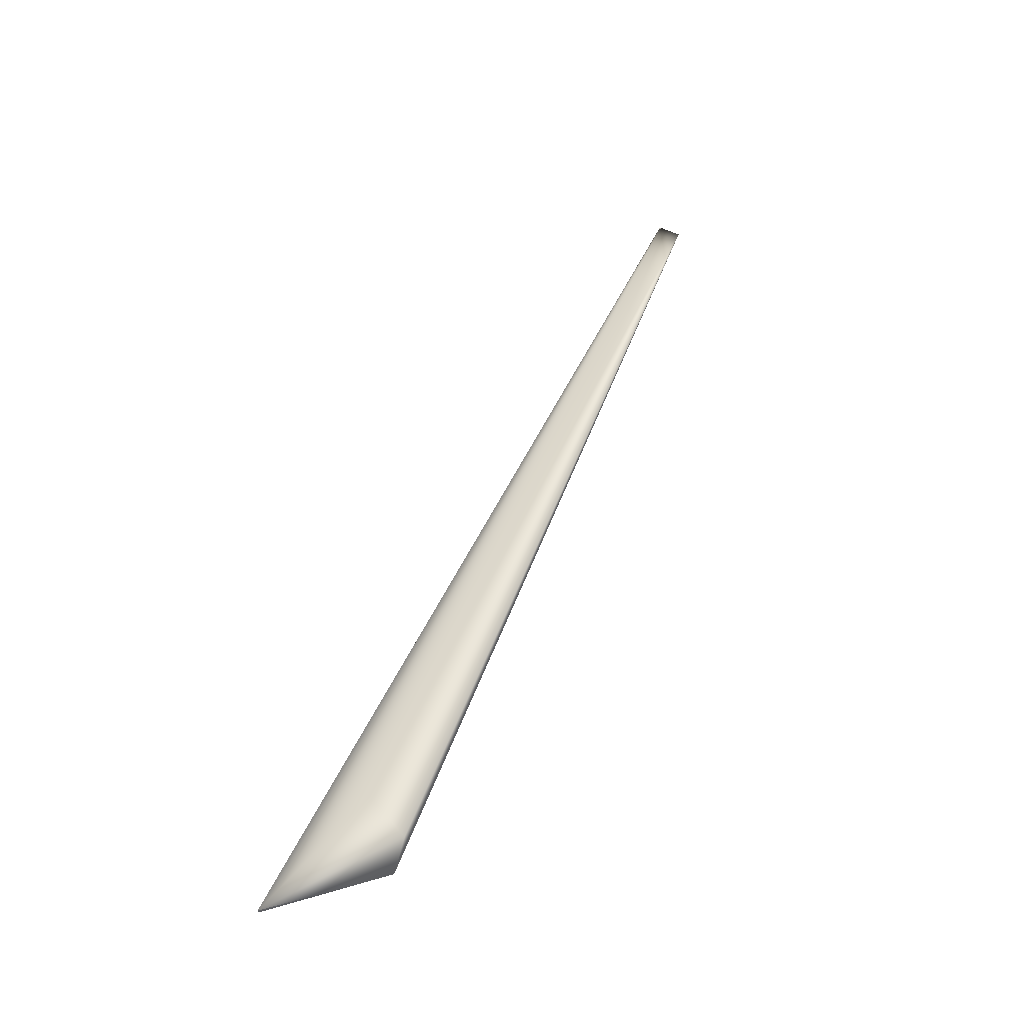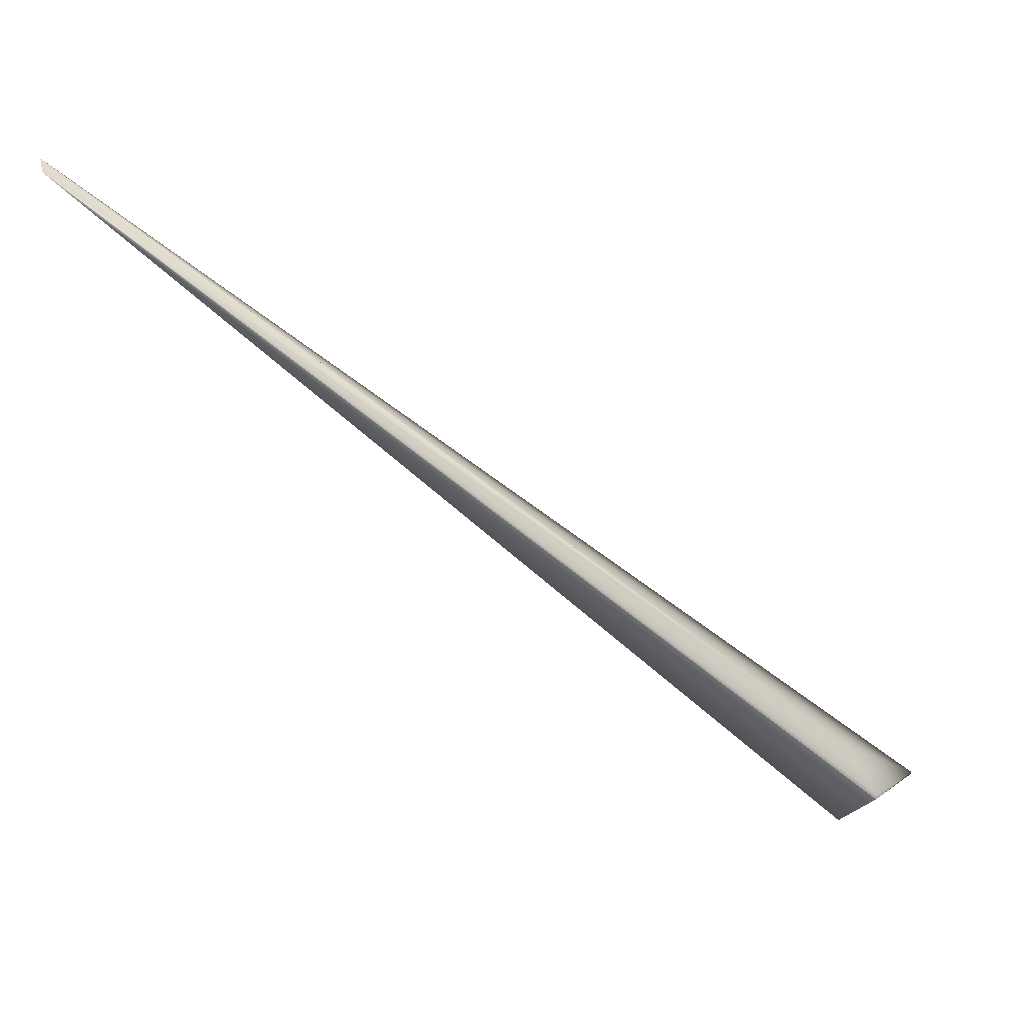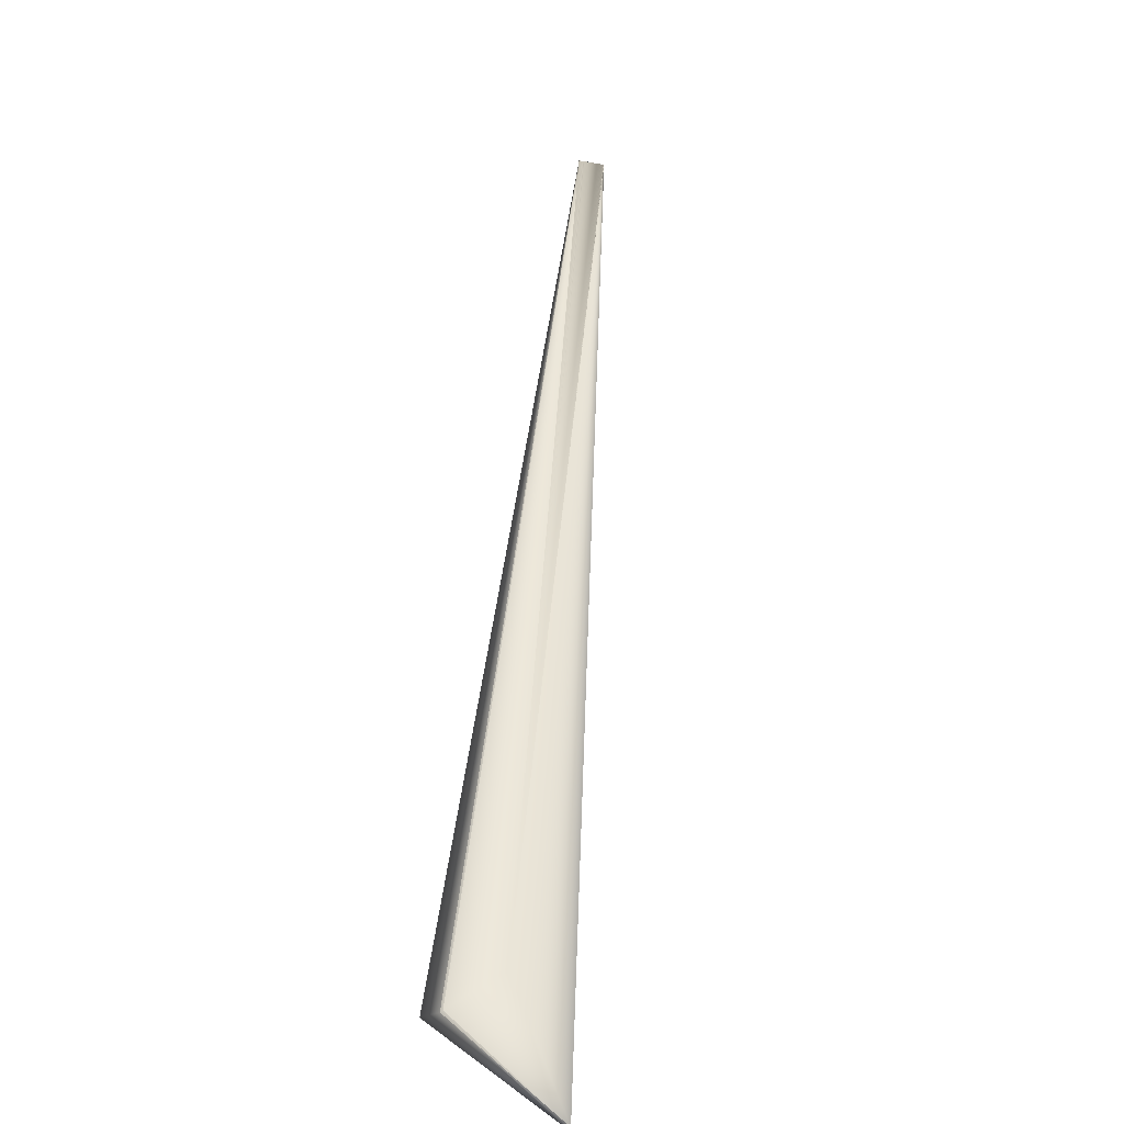
<metadata>
{"format":"obj","ext":"obj","renderer":"f3d","projection":"perspective","resolution":1024,"background":"white","views":[{"elev":-9.7,"azim":30.4,"up":"+Z"},{"elev":44.5,"azim":102.8,"up":"+Y"},{"elev":7.7,"azim":-172.5,"up":"+Y"}]}
</metadata>
<code>
v 0.01596 0.7948 0.9184
v -0.0336 0.04612 0.005021
v 0.0155 0.7948 0.9186
v 0.0206 0.01946 -0.04095
v 0.02056 0.0195 -0.04096
v 0.006604 0.7933 0.9229
v 0.02052 0.01954 -0.04096
v 0.02048 0.01957 -0.04096
v 0.02043 0.01961 -0.04096
v 0.02039 0.01965 -0.04097
v 0.02036 0.01968 -0.04097
v 0.02031 0.01972 -0.04097
v 0.02028 0.01976 -0.04097
v 0.02023 0.01979 -0.04098
v 0.0202 0.01983 -0.04098
v 0.02016 0.01986 -0.04098
v 0.02012 0.0199 -0.04098
v 0.02008 0.01993 -0.04099
v 0.02004 0.01997 -0.04099
v 0.02 0.02 -0.04099
v 0.01996 0.02004 -0.04099
v 0.01992 0.02007 -0.041
v 0.01988 0.0201 -0.041
v 0.01984 0.02014 -0.041
v 0.0198 0.02017 -0.041
v 0.01976 0.0202 -0.041
v 0.006179 0.7932 0.9231
v 0.01972 0.02024 -0.04101
v 0.005756 0.7932 0.9233
v 0.01969 0.02027 -0.04101
v 0.005335 0.7931 0.9235
v 0.01965 0.0203 -0.04101
v 0.004916 0.793 0.9237
v 0.01961 0.02033 -0.04101
v 0.004498 0.793 0.9239
v 0.01957 0.02037 -0.04102
v 0.004083 0.7929 0.9241
v 0.01953 0.0204 -0.04102
v 0.00367 0.7928 0.9243
v 0.01949 0.02043 -0.04102
v 0.003258 0.7928 0.9245
v 0.01946 0.02046 -0.04102
v 0.002848 0.7927 0.9247
v 0.01942 0.02049 -0.04102
v 0.002441 0.7926 0.9249
v 0.01938 0.02052 -0.04103
v 0.002035 0.7926 0.9251
v 0.01934 0.02056 -0.04103
v 0.001631 0.7925 0.9253
v 0.0193 0.02058 -0.04103
v 0.001229 0.7924 0.9255
v 0.01927 0.02062 -0.04103
v 0.00083 0.7923 0.9257
v 0.01923 0.02065 -0.04104
v 0.000432 0.7923 0.9259
v 0.01919 0.02068 -0.04104
v 3.6e-05 0.7922 0.9261
v 0.01915 0.02071 -0.04104
v -0.000358 0.7921 0.9263
v 0.01912 0.02074 -0.04104
v -0.00075 0.7921 0.9265
v 0.01908 0.02076 -0.04104
v -0.00114 0.792 0.9267
v 0.01904 0.02079 -0.04104
v -0.001528 0.7919 0.9269
v 0.01901 0.02082 -0.04105
v -0.001914 0.7919 0.9271
v 0.01897 0.02085 -0.04105
v -0.002298 0.7918 0.9273
v 0.01893 0.02088 -0.04105
v -0.00268 0.7917 0.9275
v 0.01889 0.02091 -0.04105
v -0.00306 0.7917 0.9277
v 0.01886 0.02094 -0.04105
v -0.003438 0.7916 0.9278
v 0.01882 0.02097 -0.04105
v -0.003814 0.7915 0.928
v 0.01878 0.02099 -0.04106
v -0.004188 0.7915 0.9282
v 0.01875 0.02102 -0.04106
v -0.00456 0.7914 0.9284
v 0.01871 0.02105 -0.04106
v -0.004928 0.7913 0.9286
v 0.01867 0.02107 -0.04106
v -0.005288 0.7913 0.9288
v 0.01864 0.0211 -0.04106
v -0.01336 0.7897 0.9329
v 0.0186 0.02113 -0.04106
v 0.01857 0.02115 -0.04106
v 0.01853 0.02117 -0.04106
v 0.0185 0.0212 -0.04107
v 0.01847 0.02122 -0.04107
v 0.01844 0.02124 -0.04107
v 0.01841 0.02126 -0.04107
v 0.01838 0.02128 -0.04107
v 0.01835 0.02131 -0.04107
v 0.01832 0.02132 -0.04107
v 0.01829 0.02134 -0.04107
v 0.01827 0.02136 -0.04107
v 0.01824 0.02138 -0.04108
v 0.01822 0.0214 -0.04108
v 0.01819 0.02141 -0.04108
v 0.01817 0.02143 -0.04108
v 0.01815 0.02144 -0.04108
v 0.01813 0.02146 -0.04108
v 0.0181 0.02147 -0.04108
v 0.01808 0.02149 -0.04108
v 0.01807 0.0215 -0.04108
v 0.01805 0.02151 -0.04108
v 0.01803 0.02152 -0.04108
v 0.01801 0.02153 -0.04108
v 0.01799 0.02155 -0.04108
v 0.01798 0.02156 -0.04108
v 0.01796 0.02157 -0.04108
v 0.01795 0.02158 -0.04108
v 0.01793 0.02158 -0.04108
v 0.01792 0.02159 -0.04108
v 0.01791 0.0216 -0.04108
v 0.0179 0.02161 -0.04108
v 0.01788 0.02161 -0.04108
v 0.01787 0.02162 -0.04108
v 0.01786 0.02163 -0.04109
v 0.01785 0.02163 -0.04109
v 0.01785 0.02164 -0.04109
v 0.01784 0.02164 -0.04109
v 0.01783 0.02165 -0.04109
v 0.01783 0.02165 -0.04109
v 0.01782 0.02166 -0.04109
v 0.01782 0.02166 -0.04109
v 0.01781 0.02166 -0.04109
v 0.01781 0.02166 -0.04109
v 0.01781 0.02167 -0.04109
v 0.0178 0.02167 -0.04109
v 0.0178 0.02167 -0.04109
v 0.04692 0 0
v 0 0 0.04483
v -0.1025 -0.06564 -0.08273
v 0.01503 0.7947 0.9189
v 0.01457 0.7946 0.9191
v 0.01411 0.7945 0.9193
v 0.01366 0.7945 0.9195
v 0.0132 0.7944 0.9197
v 0.01275 0.7943 0.92
v 0.0123 0.7942 0.9202
v 0.01185 0.7942 0.9204
v 0.0114 0.7941 0.9206
v 0.01096 0.794 0.9208
v 0.01051 0.7939 0.921
v 0.01007 0.7939 0.9212
v 0.009631 0.7938 0.9214
v 0.009193 0.7937 0.9217
v 0.008757 0.7937 0.9219
v 0.008322 0.7936 0.9221
v 0.00789 0.7935 0.9223
v 0.007459 0.7935 0.9225
v 0.007031 0.7934 0.9227
v -0.005639 0.7912 0.929
v -0.005981 0.7911 0.9291
v -0.006314 0.7911 0.9293
v -0.006639 0.791 0.9295
v -0.006954 0.7909 0.9296
v -0.007261 0.7909 0.9298
v -0.007559 0.7908 0.9299
v -0.007848 0.7908 0.9301
v -0.00813 0.7907 0.9302
v -0.008403 0.7907 0.9304
v -0.008667 0.7906 0.9305
v -0.008924 0.7906 0.9306
v -0.009173 0.7905 0.9307
v -0.009414 0.7905 0.9309
v -0.009647 0.7904 0.931
v -0.009872 0.7904 0.9311
v -0.01009 0.7903 0.9312
v -0.0103 0.7903 0.9313
v -0.0105 0.7902 0.9314
v -0.0107 0.7902 0.9315
v -0.01089 0.7902 0.9316
v -0.01107 0.7901 0.9317
v -0.01124 0.7901 0.9318
v -0.01141 0.7901 0.9319
v -0.01156 0.79 0.932
v -0.01171 0.79 0.932
v -0.01186 0.79 0.9321
v -0.012 0.7899 0.9322
v -0.01213 0.7899 0.9323
v -0.01225 0.7899 0.9323
v -0.01237 0.7899 0.9324
v -0.01248 0.7898 0.9324
v -0.01259 0.7898 0.9325
v -0.01268 0.7898 0.9325
v -0.01277 0.7898 0.9326
v -0.01286 0.7898 0.9326
v -0.01293 0.7897 0.9327
v -0.013 0.7897 0.9327
v -0.01307 0.7897 0.9327
v -0.01313 0.7897 0.9328
v -0.01318 0.7897 0.9328
v -0.01322 0.7897 0.9328
v -0.01326 0.7897 0.9328
v -0.01329 0.7897 0.9329
v -0.01332 0.7897 0.9329
v -0.01334 0.7897 0.9329
v -0.1024 -0.06571 -0.0827
v -0.1024 -0.06577 -0.08268
v -0.1024 -0.06584 -0.08265
v -0.1024 -0.0659 -0.08262
v -0.1024 -0.06597 -0.0826
v -0.1023 -0.06603 -0.08257
v -0.1023 -0.0661 -0.08255
v -0.1023 -0.06616 -0.08252
v -0.1023 -0.06622 -0.08249
v -0.1023 -0.06629 -0.08247
v -0.1022 -0.06635 -0.08244
v -0.1022 -0.06641 -0.08242
v -0.1022 -0.06648 -0.08239
v -0.1022 -0.06654 -0.08236
v -0.1022 -0.0666 -0.08234
v -0.1021 -0.06666 -0.08231
v -0.1021 -0.06672 -0.08229
v -0.1021 -0.06679 -0.08226
v -0.1021 -0.06685 -0.08223
v -0.1021 -0.06691 -0.08221
v -0.102 -0.06697 -0.08218
v -0.102 -0.06703 -0.08216
v -0.102 -0.06709 -0.08213
v -0.102 -0.06715 -0.0821
v -0.102 -0.06721 -0.08208
v -0.102 -0.06727 -0.08205
v -0.1019 -0.06732 -0.08202
v -0.1019 -0.06738 -0.082
v -0.1019 -0.06744 -0.08197
v -0.1019 -0.0675 -0.08194
v -0.1019 -0.06756 -0.08192
v -0.1018 -0.06761 -0.08189
v -0.1018 -0.06767 -0.08186
v -0.1018 -0.06773 -0.08184
v -0.1018 -0.06778 -0.08181
v -0.1018 -0.06784 -0.08178
v -0.1018 -0.06789 -0.08175
v -0.1017 -0.06795 -0.08173
v -0.1017 -0.068 -0.0817
v -0.1017 -0.06806 -0.08167
v -0.1017 -0.06811 -0.08164
v -0.1017 -0.06816 -0.08162
v -0.1017 -0.06822 -0.08159
v -0.1016 -0.06827 -0.08156
v -0.1016 -0.06832 -0.08153
v -0.1016 -0.06837 -0.0815
v -0.1016 -0.06842 -0.08148
v -0.1016 -0.06847 -0.08145
v -0.1016 -0.06853 -0.08142
v -0.1015 -0.06858 -0.08139
v -0.1015 -0.06863 -0.08136
v -0.1015 -0.06867 -0.08133
v -0.1015 -0.06872 -0.0813
v -0.1015 -0.06876 -0.08128
v -0.1015 -0.06881 -0.08125
v -0.1014 -0.06885 -0.08122
v -0.1014 -0.06889 -0.0812
v -0.1014 -0.06893 -0.08117
v -0.1014 -0.06897 -0.08115
v -0.1014 -0.069 -0.08112
v -0.1014 -0.06904 -0.0811
v -0.1014 -0.06908 -0.08108
v -0.1013 -0.06911 -0.08105
v -0.1013 -0.06914 -0.08103
v -0.1013 -0.06918 -0.08101
v -0.1013 -0.06921 -0.08099
v -0.1013 -0.06924 -0.08097
v -0.1013 -0.06926 -0.08095
v -0.1013 -0.06929 -0.08093
v -0.1013 -0.06932 -0.08091
v -0.1013 -0.06934 -0.08089
v -0.1013 -0.06937 -0.08087
v -0.1012 -0.06939 -0.08086
v -0.1012 -0.06941 -0.08084
v -0.1012 -0.06945 -0.08081
v -0.1012 -0.06947 -0.08079
v -0.1012 -0.06949 -0.08078
v -0.1012 -0.06951 -0.08077
v -0.1012 -0.06953 -0.08075
v -0.1012 -0.06954 -0.08074
v -0.1012 -0.06956 -0.08073
v -0.1012 -0.06957 -0.08072
v -0.1012 -0.06958 -0.08071
v -0.1012 -0.0696 -0.0807
v -0.1012 -0.06961 -0.08069
v -0.1012 -0.06962 -0.08068
v -0.1012 -0.06963 -0.08067
v -0.1012 -0.06964 -0.08067
v -0.1012 -0.06965 -0.08066
v -0.1012 -0.06965 -0.08065
v -0.1012 -0.06966 -0.08065
v -0.1011 -0.06967 -0.08064
v -0.1011 -0.06967 -0.08064
v -0.1011 -0.06967 -0.08063
v -0.1011 -0.06968 -0.08063
v -0.1011 -0.06968 -0.08063
v -0.1011 -0.06968 -0.08063
v 0.0178 0.02167 -0.04109
v -0.1012 -0.06943 -0.08082
v -0.1011 -0.06968 -0.08063
f 1 2 3
f 1 4 5
f 1 3 6
f 1 5 7
f 1 7 8
f 1 8 9
f 1 9 10
f 1 10 11
f 1 11 12
f 1 12 13
f 1 13 14
f 1 14 15
f 1 15 16
f 1 16 17
f 1 17 18
f 1 18 19
f 1 19 20
f 1 20 21
f 1 21 22
f 1 22 23
f 1 23 24
f 1 24 25
f 1 25 26
f 1 6 27
f 1 26 28
f 1 27 29
f 1 28 30
f 1 29 31
f 1 30 32
f 1 31 33
f 1 32 34
f 1 33 35
f 1 34 36
f 1 35 37
f 1 36 38
f 1 37 39
f 1 38 40
f 1 39 41
f 1 40 42
f 1 41 43
f 1 42 44
f 1 43 45
f 1 44 46
f 1 45 47
f 1 46 48
f 1 47 49
f 1 48 50
f 1 49 51
f 1 50 52
f 1 51 53
f 1 52 54
f 1 53 55
f 1 54 56
f 1 55 57
f 1 56 58
f 1 57 59
f 1 58 60
f 1 59 61
f 1 60 62
f 1 61 63
f 1 62 64
f 1 63 65
f 1 64 66
f 1 65 67
f 1 66 68
f 1 67 69
f 1 68 70
f 1 69 71
f 1 70 72
f 1 71 73
f 1 72 74
f 1 73 75
f 1 74 76
f 1 75 77
f 1 76 78
f 1 77 79
f 1 78 80
f 1 79 81
f 1 80 82
f 1 81 83
f 1 82 84
f 1 83 85
f 1 84 86
f 1 85 87
f 1 86 88
f 1 88 89
f 1 89 90
f 1 90 91
f 1 91 92
f 1 92 93
f 1 93 94
f 1 94 95
f 1 95 96
f 1 96 97
f 1 97 98
f 1 98 99
f 1 99 100
f 1 100 101
f 1 101 102
f 1 102 103
f 1 103 104
f 1 104 105
f 1 105 106
f 1 106 107
f 1 107 108
f 1 108 109
f 1 109 110
f 1 110 111
f 1 111 112
f 1 112 113
f 1 113 114
f 1 114 115
f 1 115 116
f 1 116 117
f 1 117 118
f 1 118 119
f 1 119 120
f 1 120 121
f 1 121 122
f 1 122 123
f 1 123 124
f 1 124 125
f 1 125 126
f 1 126 127
f 1 127 128
f 1 128 129
f 1 129 130
f 1 130 131
f 1 131 132
f 1 132 133
f 1 133 134
f 1 135 4
f 1 136 135
f 1 87 136
f 1 134 2
f 2 137 87
f 2 138 3
f 2 139 138
f 2 140 139
f 2 141 140
f 2 142 141
f 2 143 142
f 2 144 143
f 2 145 144
f 2 146 145
f 2 147 146
f 2 148 147
f 2 149 148
f 2 150 149
f 2 151 150
f 2 152 151
f 2 153 152
f 2 154 153
f 2 155 154
f 2 156 155
f 2 6 156
f 2 27 6
f 2 29 27
f 2 31 29
f 2 33 31
f 2 35 33
f 2 37 35
f 2 39 37
f 2 41 39
f 2 43 41
f 2 45 43
f 2 47 45
f 2 49 47
f 2 51 49
f 2 53 51
f 2 55 53
f 2 57 55
f 2 59 57
f 2 61 59
f 2 63 61
f 2 65 63
f 2 67 65
f 2 69 67
f 2 71 69
f 2 73 71
f 2 75 73
f 2 77 75
f 2 79 77
f 2 81 79
f 2 83 81
f 2 85 83
f 2 157 85
f 2 158 157
f 2 159 158
f 2 160 159
f 2 161 160
f 2 162 161
f 2 163 162
f 2 164 163
f 2 165 164
f 2 166 165
f 2 167 166
f 2 168 167
f 2 169 168
f 2 170 169
f 2 171 170
f 2 172 171
f 2 173 172
f 2 174 173
f 2 175 174
f 2 176 175
f 2 177 176
f 2 178 177
f 2 179 178
f 2 180 179
f 2 181 180
f 2 182 181
f 2 183 182
f 2 184 183
f 2 185 184
f 2 186 185
f 2 187 186
f 2 188 187
f 2 189 188
f 2 190 189
f 2 191 190
f 2 192 191
f 2 193 192
f 2 194 193
f 2 195 194
f 2 196 195
f 2 197 196
f 2 198 197
f 2 199 198
f 2 200 199
f 2 201 200
f 2 202 201
f 2 87 202
f 2 134 137
f 4 137 5
f 4 203 137
f 4 204 203
f 4 205 204
f 4 206 205
f 4 207 206
f 4 208 207
f 4 209 208
f 4 210 209
f 4 211 210
f 4 212 211
f 4 213 212
f 4 214 213
f 4 215 214
f 4 216 215
f 4 217 216
f 4 218 217
f 4 219 218
f 4 220 219
f 4 221 220
f 4 222 221
f 4 223 222
f 4 224 223
f 4 225 224
f 4 226 225
f 4 227 226
f 4 228 227
f 4 229 228
f 4 230 229
f 4 231 230
f 4 232 231
f 4 233 232
f 4 234 233
f 4 235 234
f 4 236 235
f 4 237 236
f 4 238 237
f 4 239 238
f 4 240 239
f 4 241 240
f 4 242 241
f 4 243 242
f 4 244 243
f 4 245 244
f 4 246 245
f 4 247 246
f 4 248 247
f 4 249 248
f 4 250 249
f 4 251 250
f 4 252 251
f 4 253 252
f 4 254 253
f 4 255 254
f 4 256 255
f 4 257 256
f 4 258 257
f 4 259 258
f 4 260 259
f 4 261 260
f 4 262 261
f 4 263 262
f 4 264 263
f 4 265 264
f 4 266 265
f 4 267 266
f 4 268 267
f 4 269 268
f 4 270 269
f 4 271 270
f 4 272 271
f 4 273 272
f 4 274 273
f 4 275 274
f 4 276 275
f 4 277 276
f 4 278 277
f 4 279 278
f 4 280 279
f 4 281 280
f 4 282 281
f 4 283 282
f 4 284 283
f 4 285 284
f 4 286 285
f 4 287 286
f 4 288 287
f 4 289 288
f 4 290 289
f 4 291 290
f 4 292 291
f 4 293 292
f 4 294 293
f 4 295 294
f 4 296 295
f 4 297 296
f 4 298 297
f 4 135 299
f 4 299 298
f 137 203 212
f 137 7 5
f 137 8 7
f 137 9 8
f 137 10 9
f 137 11 10
f 137 12 11
f 137 13 12
f 137 14 13
f 137 15 14
f 137 212 214
f 137 16 15
f 137 17 16
f 137 214 215
f 137 18 17
f 137 215 216
f 137 19 18
f 137 216 217
f 137 20 19
f 137 217 218
f 137 21 20
f 137 218 219
f 137 22 21
f 137 219 220
f 137 23 22
f 137 220 221
f 137 24 23
f 137 221 222
f 137 25 24
f 137 222 223
f 137 26 25
f 137 223 224
f 137 28 26
f 137 224 225
f 137 30 28
f 137 225 226
f 137 32 30
f 137 226 227
f 137 34 32
f 137 227 228
f 137 36 34
f 137 228 229
f 137 38 36
f 137 229 230
f 137 40 38
f 137 230 231
f 137 42 40
f 137 231 232
f 137 44 42
f 137 232 233
f 137 46 44
f 137 233 234
f 137 48 46
f 137 234 235
f 137 50 48
f 137 235 236
f 137 52 50
f 137 236 237
f 137 54 52
f 137 237 238
f 137 56 54
f 137 238 239
f 137 58 56
f 137 239 240
f 137 60 58
f 137 240 241
f 137 62 60
f 137 241 242
f 137 64 62
f 137 242 243
f 137 66 64
f 137 243 244
f 137 68 66
f 137 244 245
f 137 70 68
f 137 245 246
f 137 72 70
f 137 246 247
f 137 74 72
f 137 247 248
f 137 76 74
f 137 248 249
f 137 78 76
f 137 249 250
f 137 80 78
f 137 250 299
f 137 82 80
f 137 84 82
f 137 86 84
f 137 88 86
f 137 89 88
f 137 90 89
f 137 91 90
f 137 92 91
f 137 93 92
f 137 94 93
f 137 95 94
f 137 96 95
f 137 97 96
f 137 99 97
f 137 100 99
f 137 101 100
f 137 102 101
f 137 103 102
f 137 104 103
f 137 105 104
f 137 106 105
f 137 107 106
f 137 108 107
f 137 109 108
f 137 110 109
f 137 111 110
f 137 113 111
f 137 114 113
f 137 115 114
f 137 116 115
f 137 117 116
f 137 118 117
f 137 119 118
f 137 120 119
f 137 121 120
f 137 122 121
f 137 123 122
f 137 124 123
f 137 125 124
f 137 126 125
f 137 300 126
f 137 134 300
f 137 299 87
f 3 138 156
f 3 156 6
f 203 204 211
f 203 211 212
f 138 139 155
f 138 155 156
f 204 205 210
f 204 210 211
f 139 140 154
f 139 154 155
f 205 206 209
f 205 209 210
f 140 141 153
f 140 153 154
f 206 207 208
f 206 208 209
f 141 142 152
f 141 152 153
f 142 143 151
f 142 151 152
f 143 144 150
f 143 150 151
f 144 145 149
f 144 149 150
f 145 146 148
f 145 148 149
f 146 147 148
f 212 213 214
f 250 251 299
f 251 252 299
f 252 253 299
f 85 157 87
f 253 254 299
f 157 158 87
f 254 255 256
f 254 256 299
f 158 159 87
f 159 160 87
f 256 257 299
f 160 161 87
f 257 258 299
f 161 162 87
f 258 259 299
f 162 163 87
f 259 260 265
f 259 265 299
f 163 164 87
f 260 261 265
f 164 165 87
f 261 262 265
f 165 166 87
f 262 263 265
f 166 167 87
f 97 99 98
f 263 264 265
f 167 168 87
f 168 169 87
f 265 266 299
f 169 170 87
f 266 267 299
f 170 171 87
f 267 268 299
f 171 172 87
f 268 269 299
f 172 173 87
f 269 270 299
f 173 174 87
f 270 271 299
f 174 175 87
f 271 272 299
f 175 176 87
f 272 273 299
f 176 177 87
f 273 274 299
f 177 178 87
f 274 275 299
f 178 179 87
f 275 276 299
f 179 180 87
f 276 301 299
f 276 277 301
f 180 181 87
f 111 113 112
f 301 277 278
f 301 278 279
f 301 279 280
f 301 280 281
f 301 281 282
f 301 282 283
f 301 283 302
f 301 302 299
f 181 182 87
f 182 183 87
f 183 184 87
f 184 185 87
f 185 186 87
f 186 187 87
f 187 188 87
f 283 284 302
f 188 189 87
f 284 285 302
f 189 190 87
f 285 286 302
f 190 191 87
f 286 287 302
f 191 192 87
f 287 288 302
f 192 193 87
f 288 289 302
f 193 194 87
f 289 290 302
f 194 195 87
f 290 291 302
f 195 196 87
f 126 300 127
f 291 292 302
f 196 197 87
f 127 300 128
f 292 293 302
f 197 198 87
f 128 300 129
f 293 294 302
f 198 199 87
f 129 300 130
f 294 295 302
f 199 200 87
f 130 300 134
f 130 134 131
f 295 296 299
f 295 299 302
f 200 201 87
f 131 134 132
f 296 297 299
f 201 202 87
f 132 134 133
f 297 298 299
f 135 136 299
f 136 87 299

</code>
